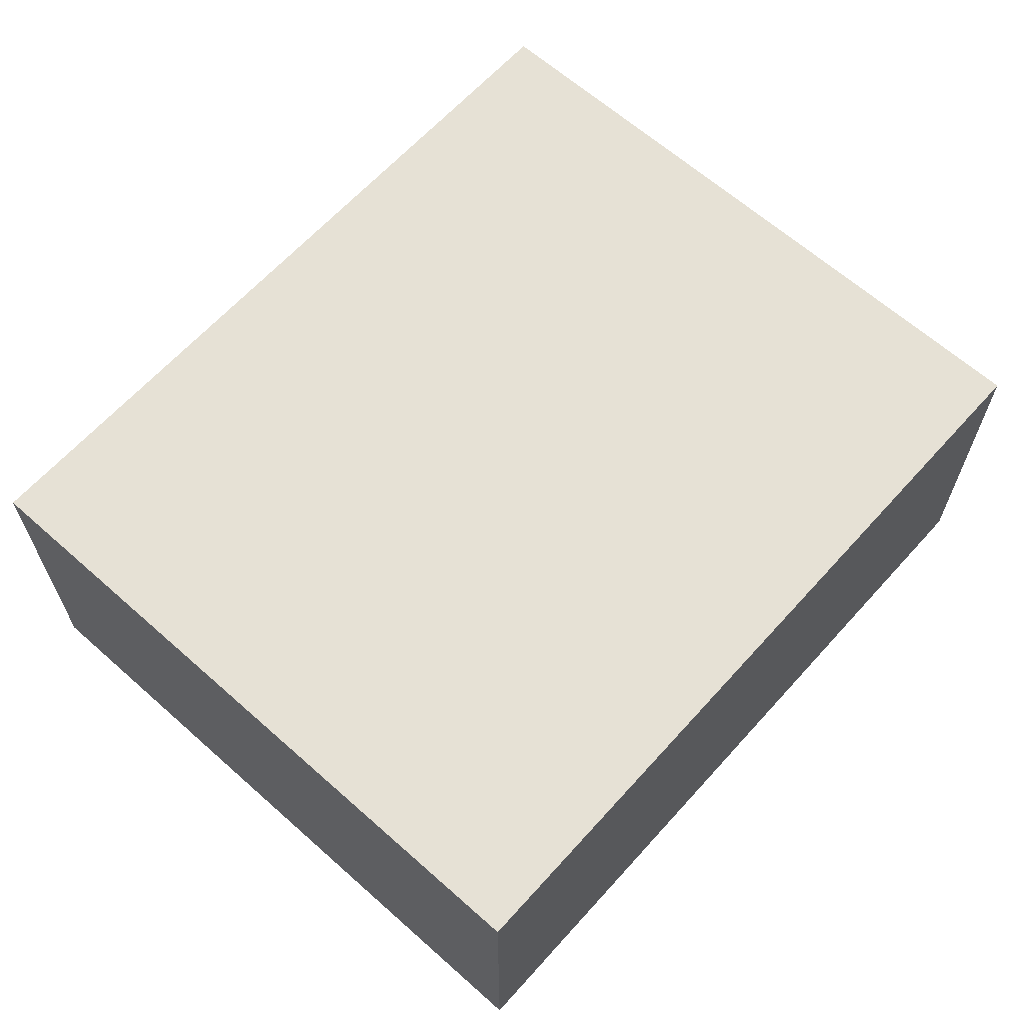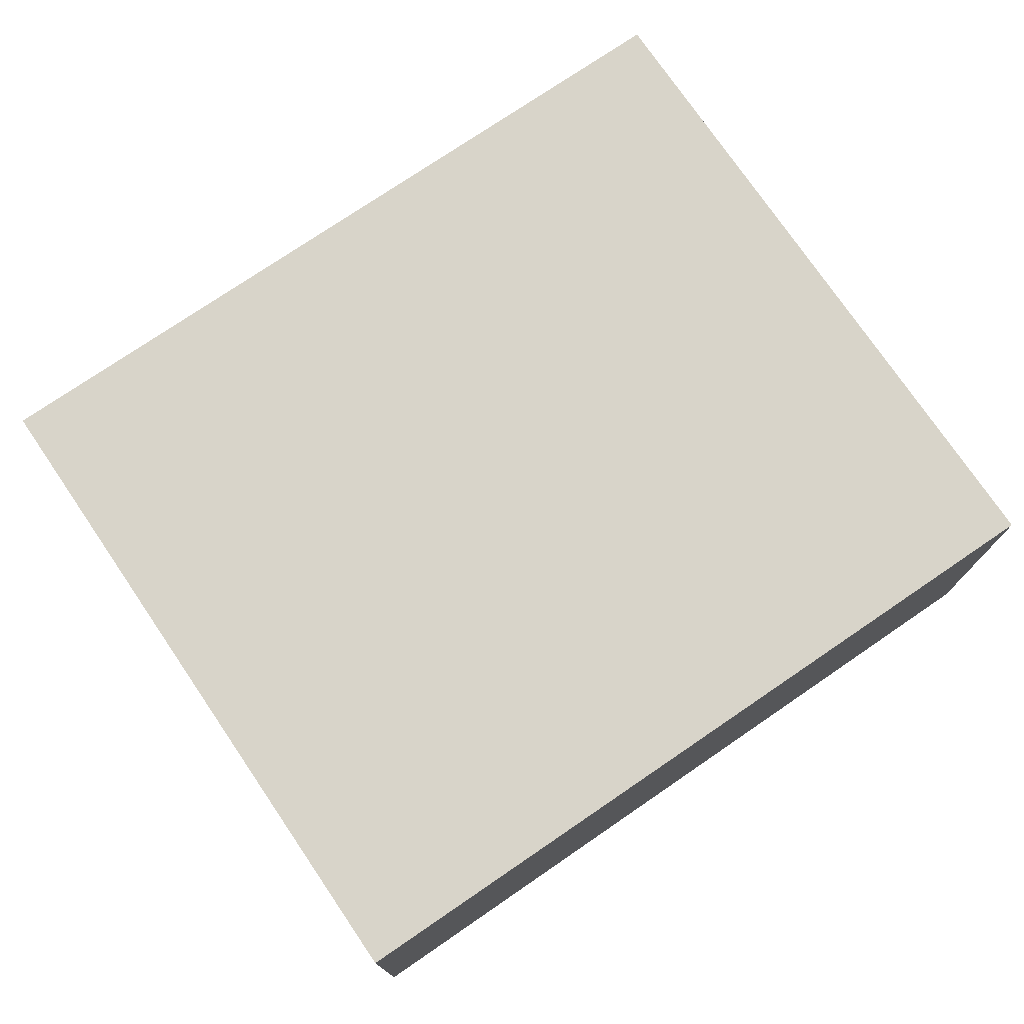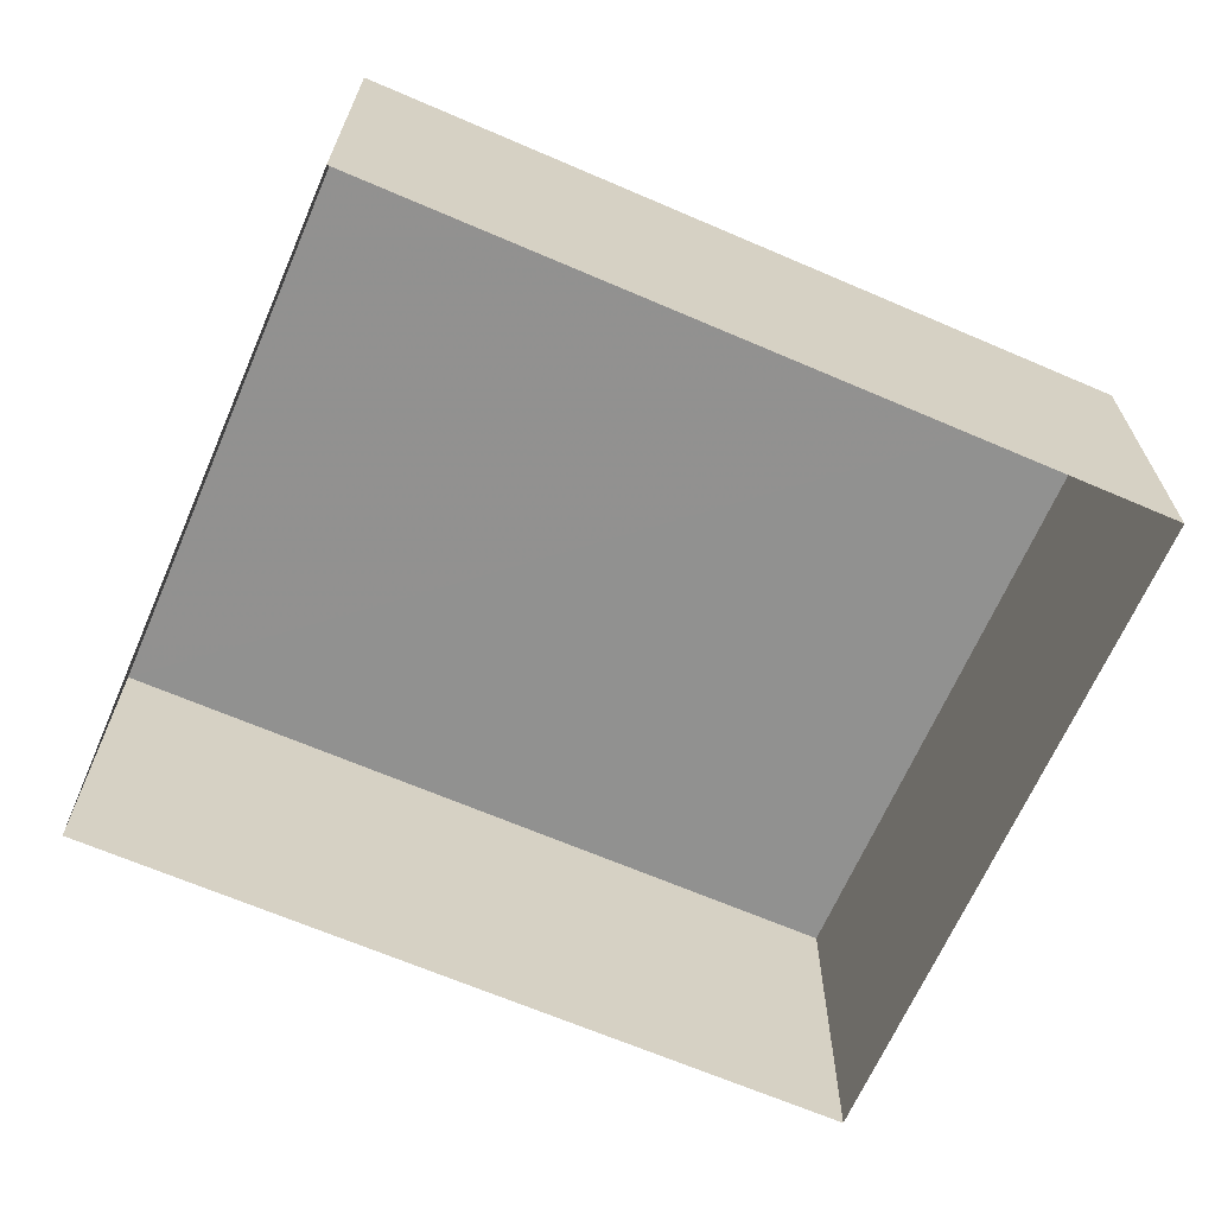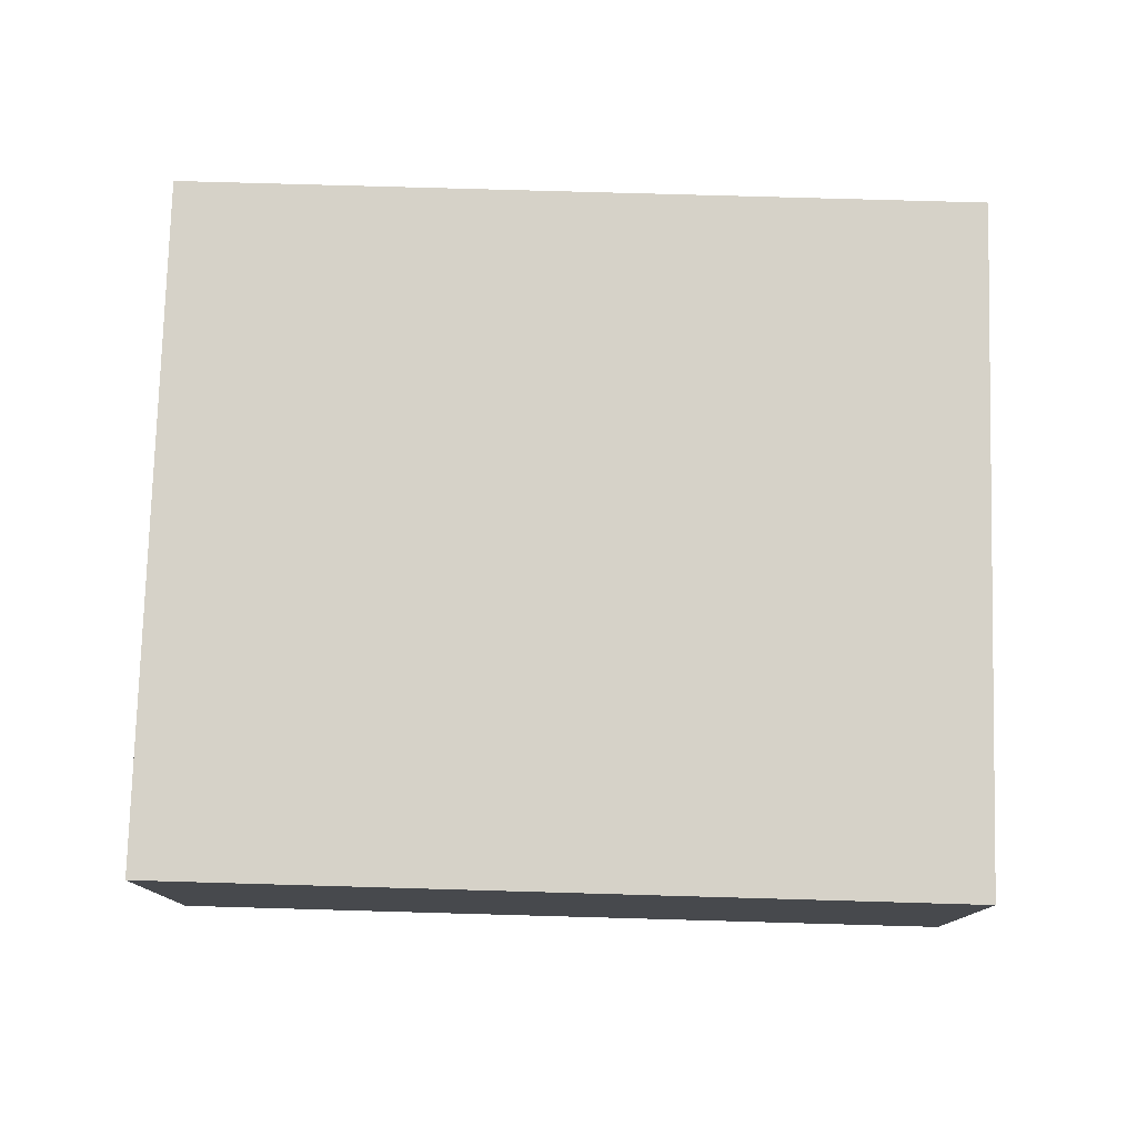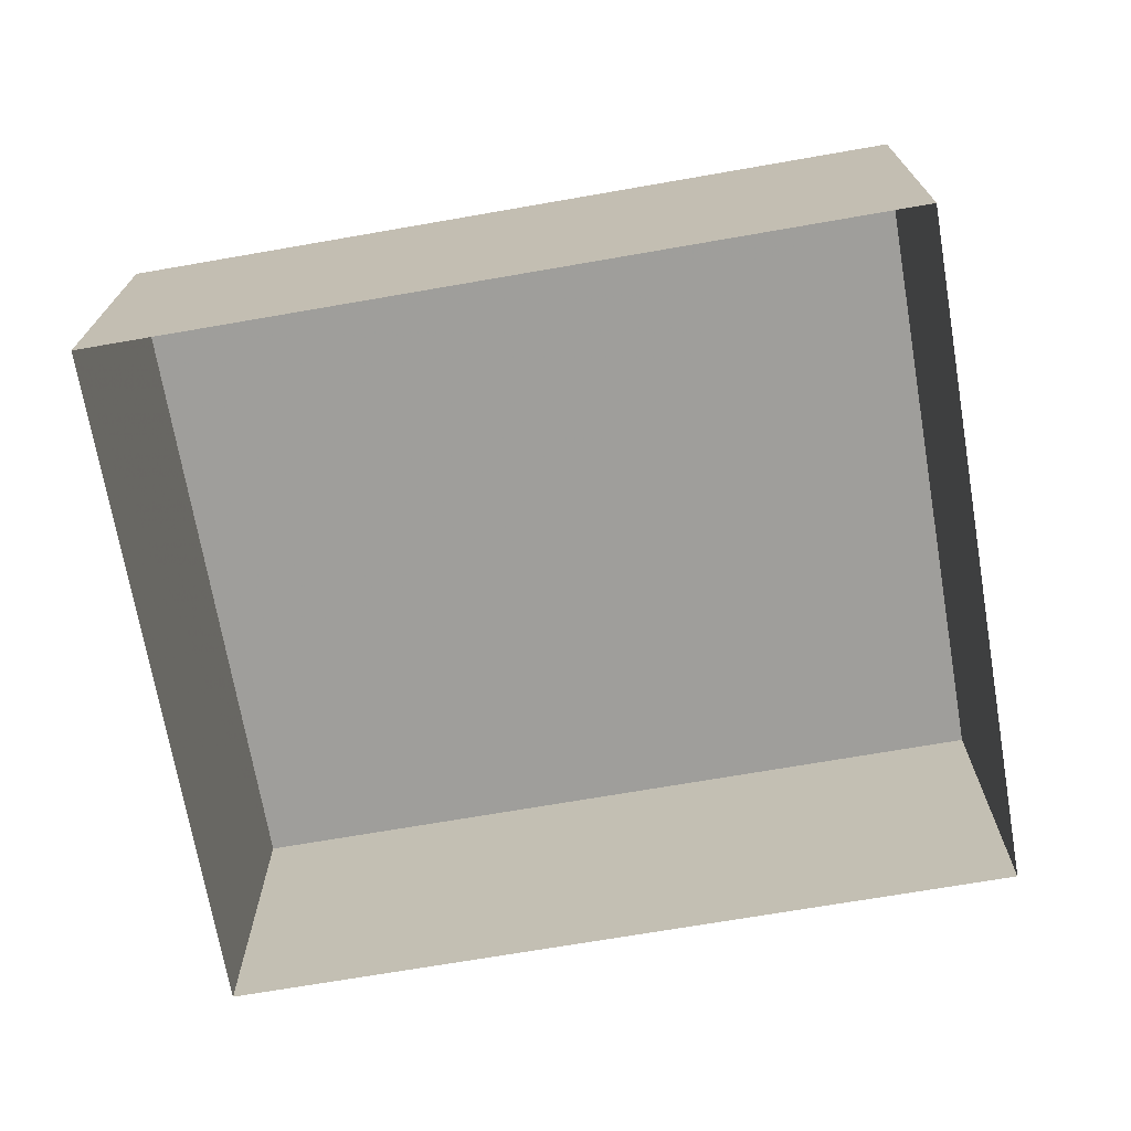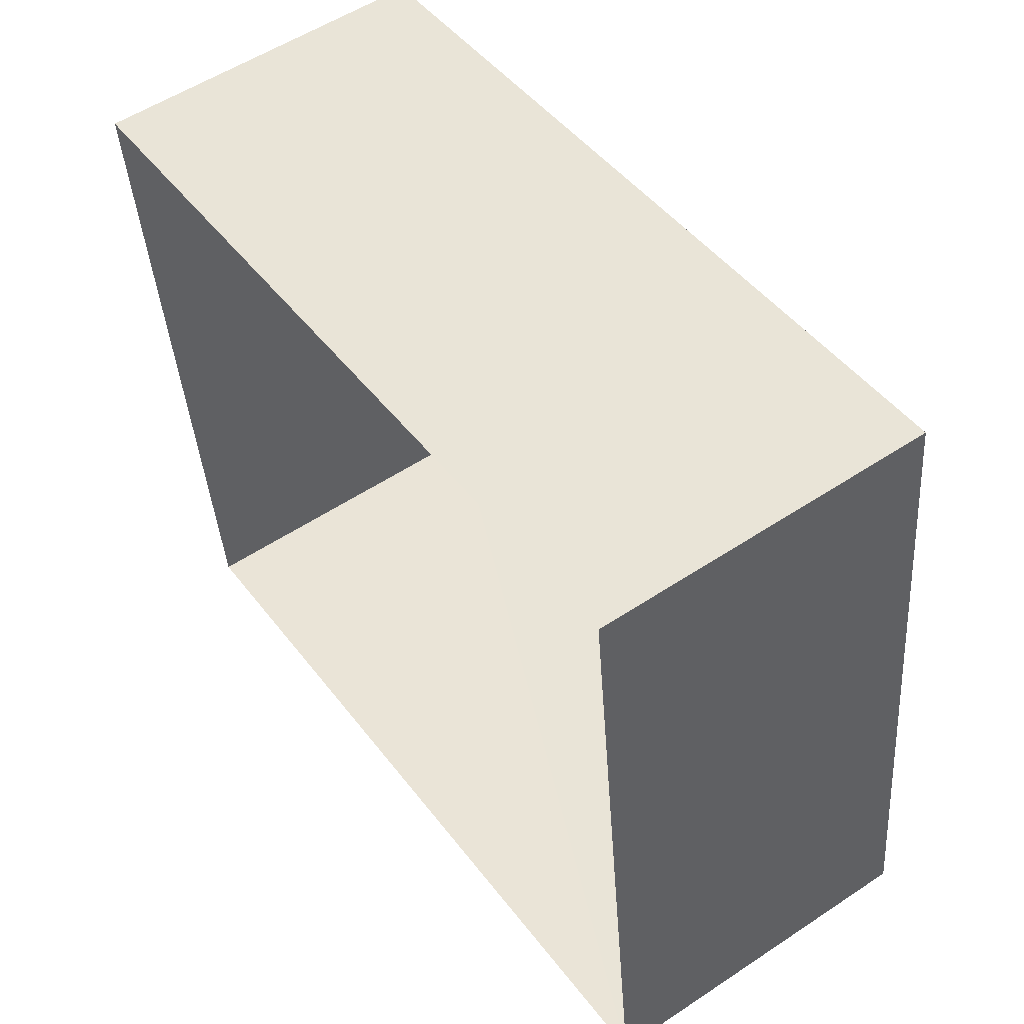
<metadata>
{"format":"obj","ext":"obj","renderer":"f3d","projection":"perspective","resolution":1024,"background":"white","views":[{"elev":64.3,"azim":-55.0,"up":"+Z"},{"elev":75.3,"azim":138.9,"up":"+Z"},{"elev":-66.0,"azim":149.7,"up":"+Z"},{"elev":77.7,"azim":-5.3,"up":"+Z"},{"elev":-70.8,"azim":2.9,"up":"+Z"},{"elev":54.5,"azim":-125.1,"up":"+Y"}]}
</metadata>
<code>
v -3.111e+05 4.329e+04 1.71
v -3.111e+05 4.329e+04 1.714
v -3.111e+05 4.329e+04 1.716
v -3.111e+05 4.329e+04 1.711
v -3.111e+05 4.329e+04 4.401
v -3.111e+05 4.329e+04 4.398
v -3.111e+05 4.329e+04 4.403
v -3.111e+05 4.329e+04 4.397
f 1 2 3
f 4 1 3
f 5 6 7
f 5 8 6
f 5 2 1
f 8 5 1
f 6 1 4
f 6 8 1
f 7 3 2
f 5 7 2
f 7 4 3
f 7 6 4

</code>
